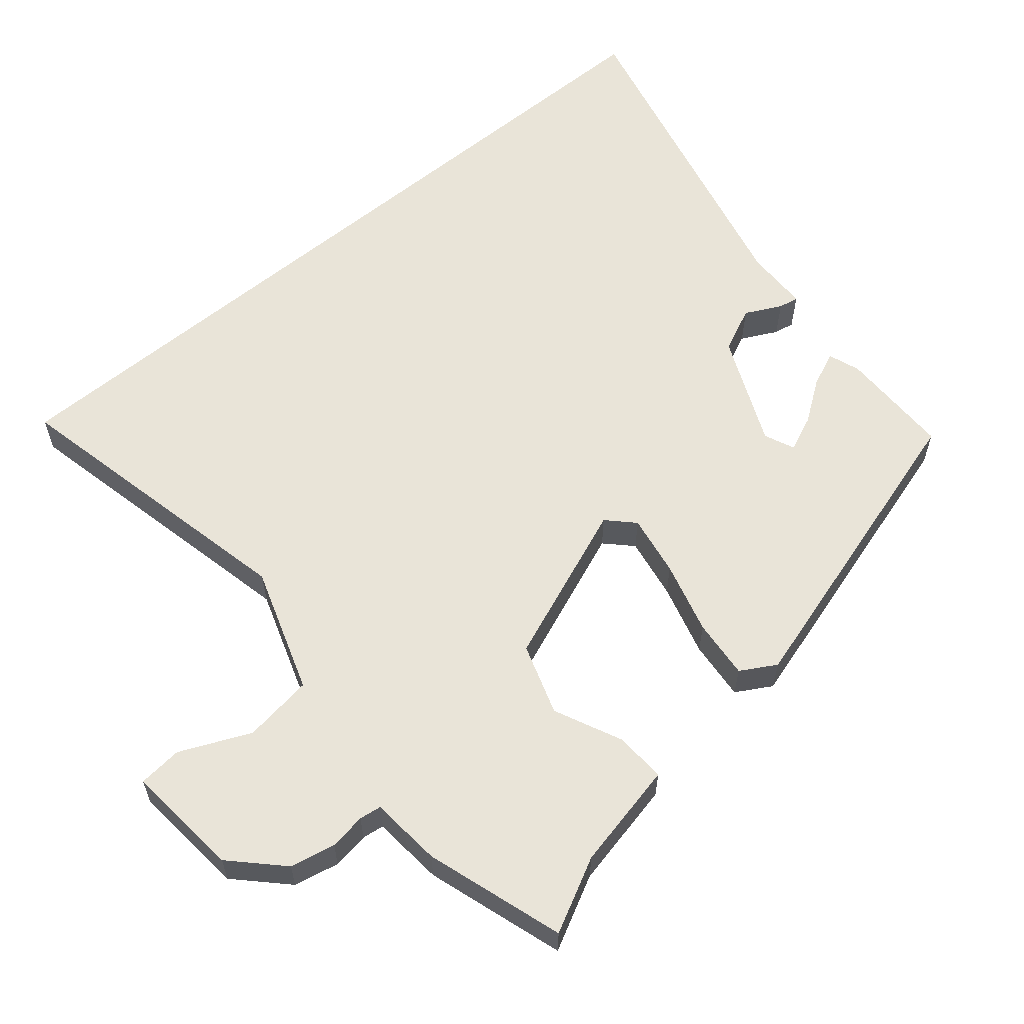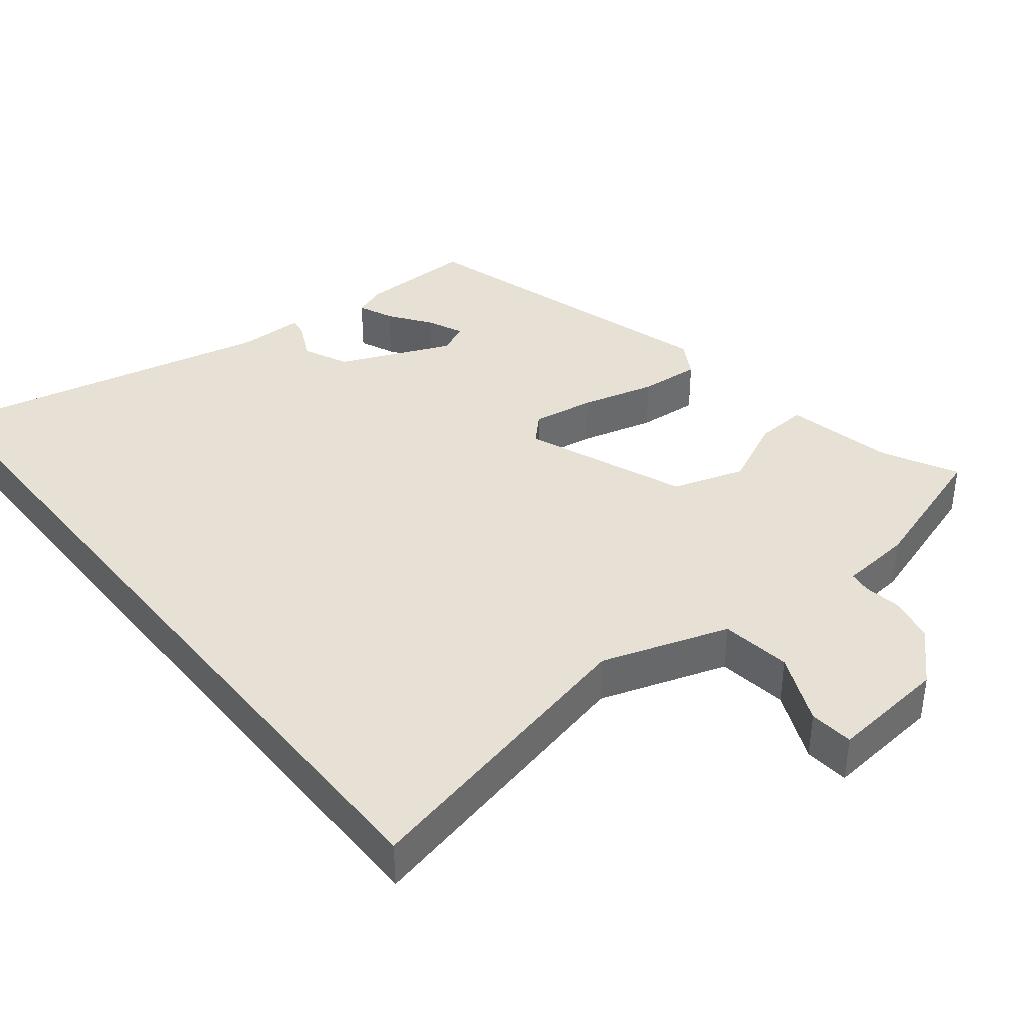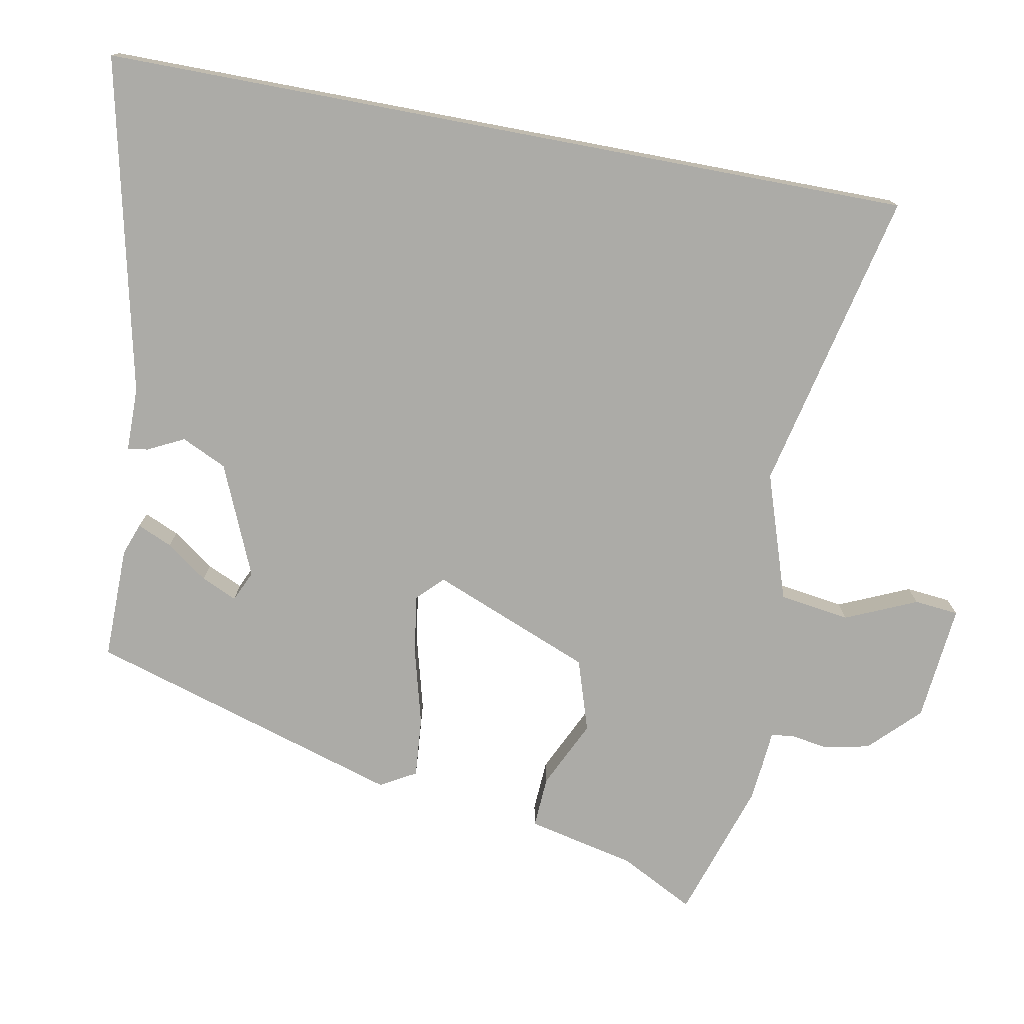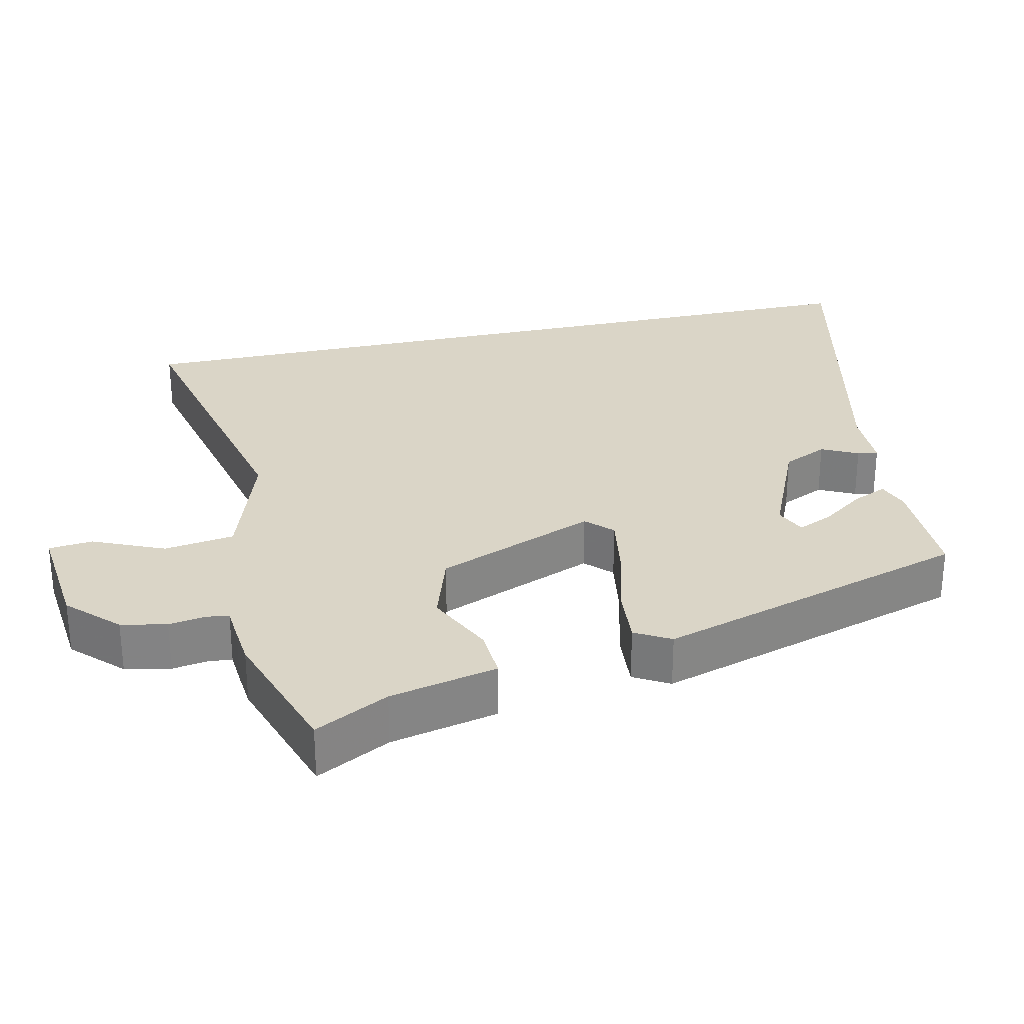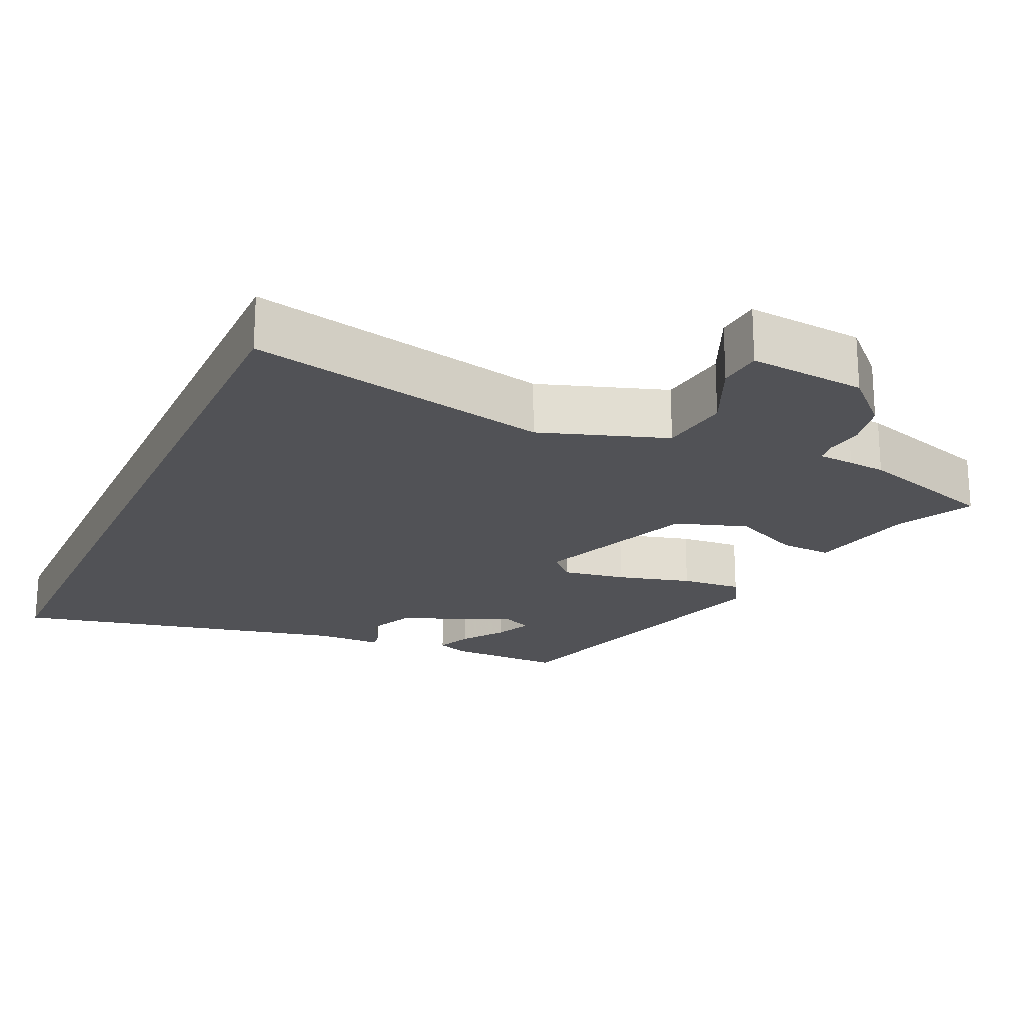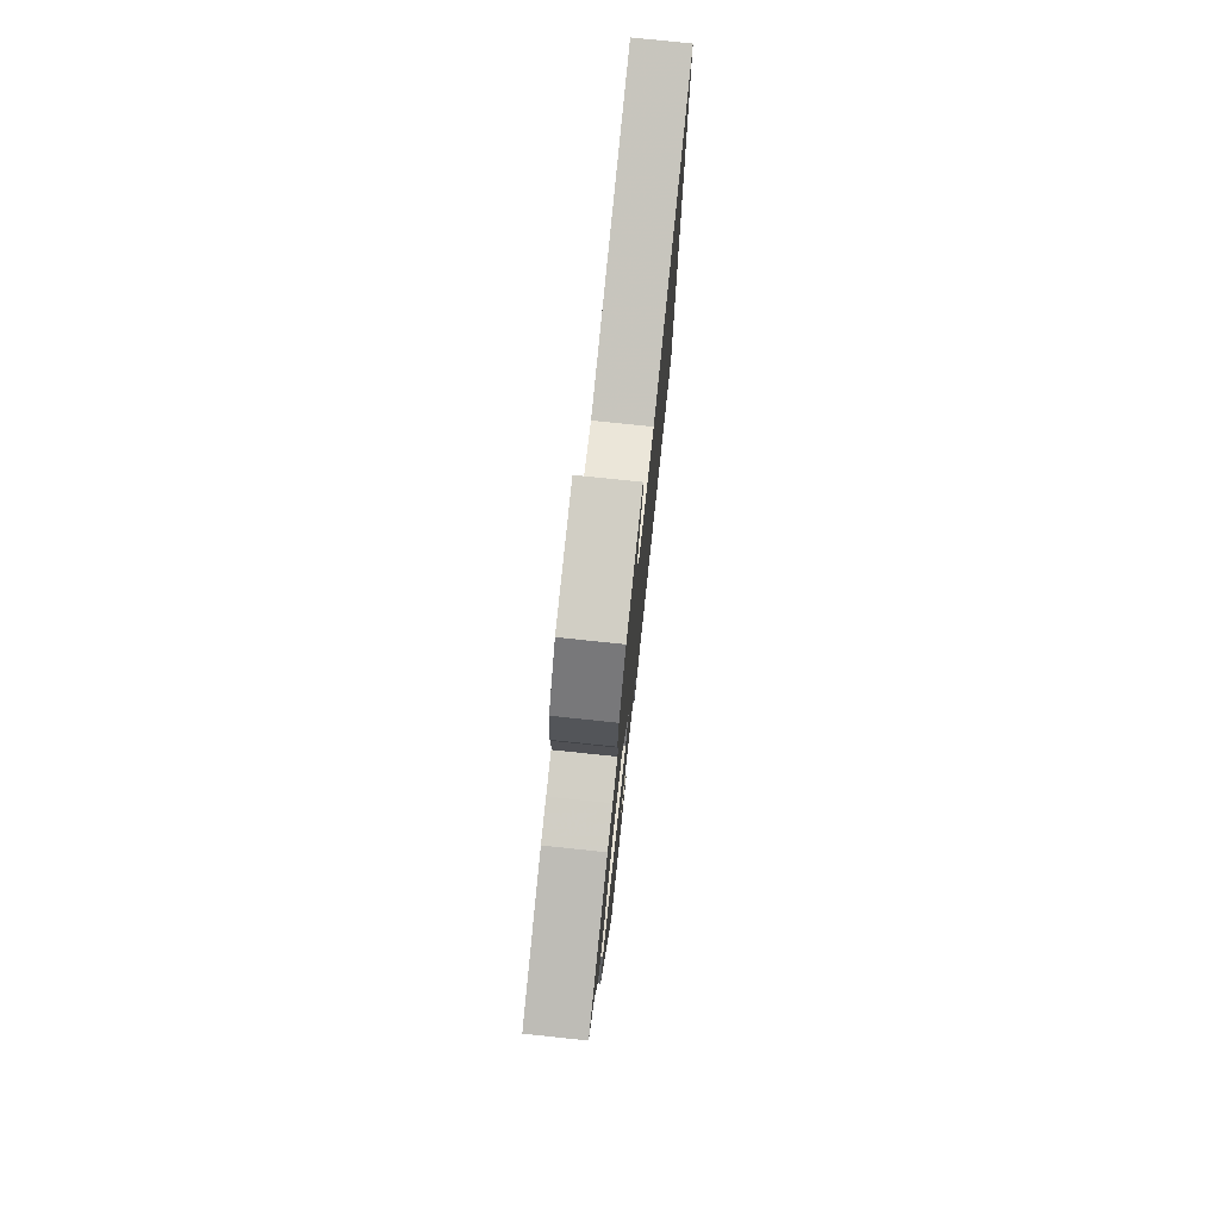
<metadata>
{"format":"obj","ext":"obj","renderer":"f3d","projection":"perspective","resolution":1024,"background":"white","views":[{"elev":60.2,"azim":50.4,"up":"+Y"},{"elev":39.0,"azim":-38.7,"up":"+Y"},{"elev":-76.2,"azim":-100.7,"up":"+Y"},{"elev":29.0,"azim":77.3,"up":"+Y"},{"elev":-21.2,"azim":-24.4,"up":"+Y"},{"elev":77.1,"azim":96.0,"up":"+Z"}]}
</metadata>
<code>
v 0.405 0.07 0.531
v 0.596 0.07 0.469
v 0.543 0.07 0.367
v 0.51 0.07 0.218
v 0.439 0.07 0.222
v 0.346 0.07 0.266
v 0.247 0.07 0.234
v 0.159 0.07 0.014
v 0.194 0.07 -0.021
v 0.28 0.07 -0.007
v 0.381 0.07 0.02
v 0.464 0.07 0.027
v 0.492 0.07 -0.022
v 0.361 0.07 -0.455
v 0.205 0.07 -0.454
v 0.161 0.07 -0.438
v 0.182 0.07 -0.39
v 0.223 0.07 -0.333
v 0.245 0.07 -0.284
v 0.203 0.07 -0.265
v 0.05 0.07 -0.331
v 0.021 0.07 -0.393
v 0.046 0.07 -0.443
v 0.051 0.07 -0.471
v -0.038 0.07 -0.472
v -0.5 0.07 -0.576
v -0.5 0.07 0.547
v -0.083 0.07 0.453
v 0.092 0.07 0.511
v 0.106 0.07 0.608
v 0.063 0.07 0.706
v 0.069 0.07 0.767
v 0.23 0.07 0.751
v 0.296 0.07 0.685
v 0.309 0.07 0.622
v 0.301 0.07 0.571
v 0.305 0.07 0.54
v 0.354 0.07 0.536
v 0.405 0 0.531
v 0.596 0 0.469
v 0.543 0 0.367
v 0.51 0 0.218
v 0.439 0 0.222
v 0.346 0 0.266
v 0.247 0 0.234
v 0.159 0 0.014
v 0.194 0 -0.021
v 0.28 0 -0.007
v 0.381 0 0.02
v 0.464 0 0.027
v 0.492 0 -0.022
v 0.361 0 -0.455
v 0.205 0 -0.454
v 0.161 0 -0.438
v 0.182 0 -0.39
v 0.223 0 -0.333
v 0.245 0 -0.284
v 0.203 0 -0.265
v 0.05 0 -0.331
v 0.021 0 -0.393
v 0.046 0 -0.443
v 0.051 0 -0.471
v -0.038 0 -0.472
v -0.5 0 -0.576
v -0.5 0 0.547
v -0.083 0 0.453
v 0.092 0 0.511
v 0.106 0 0.608
v 0.063 0 0.706
v 0.069 0 0.767
v 0.23 0 0.751
v 0.296 0 0.685
v 0.309 0 0.622
v 0.301 0 0.571
v 0.305 0 0.54
v 0.354 0 0.536
f 37 38 1 2
f 33 34 35 36
f 33 36 37
f 30 31 32 33
f 29 30 33 37
f 28 29 37 2
f 25 26 27 28
f 22 23 24 25
f 21 22 25 28
f 20 21 28
f 19 20 28
f 15 16 17 18
f 15 18 19
f 14 15 19
f 10 11 12 13
f 9 10 13 14
f 8 9 14 19
f 3 4 5 6
f 3 6 7
f 2 3 7
f 28 2 7
f 8 19 28
f 7 8 28
f 40 39 76 75
f 74 73 72 71
f 75 74 71
f 71 70 69 68
f 75 71 68 67
f 40 75 67 66
f 66 65 64 63
f 63 62 61 60
f 66 63 60 59
f 66 59 58
f 66 58 57
f 56 55 54 53
f 57 56 53
f 57 53 52
f 51 50 49 48
f 52 51 48 47
f 57 52 47 46
f 44 43 42 41
f 45 44 41
f 45 41 40
f 45 40 66
f 66 57 46
f 66 46 45
f 1 39 40 2
f 2 40 41 3
f 3 41 42 4
f 4 42 43 5
f 5 43 44 6
f 6 44 45 7
f 7 45 46 8
f 8 46 47 9
f 9 47 48 10
f 10 48 49 11
f 11 49 50 12
f 12 50 51 13
f 13 51 52 14
f 14 52 53 15
f 15 53 54 16
f 16 54 55 17
f 17 55 56 18
f 18 56 57 19
f 19 57 58 20
f 20 58 59 21
f 21 59 60 22
f 22 60 61 23
f 23 61 62 24
f 24 62 63 25
f 25 63 64 26
f 26 64 65 27
f 27 65 66 28
f 28 66 67 29
f 29 67 68 30
f 30 68 69 31
f 31 69 70 32
f 32 70 71 33
f 33 71 72 34
f 34 72 73 35
f 35 73 74 36
f 36 74 75 37
f 37 75 76 38
f 38 76 39 1

</code>
